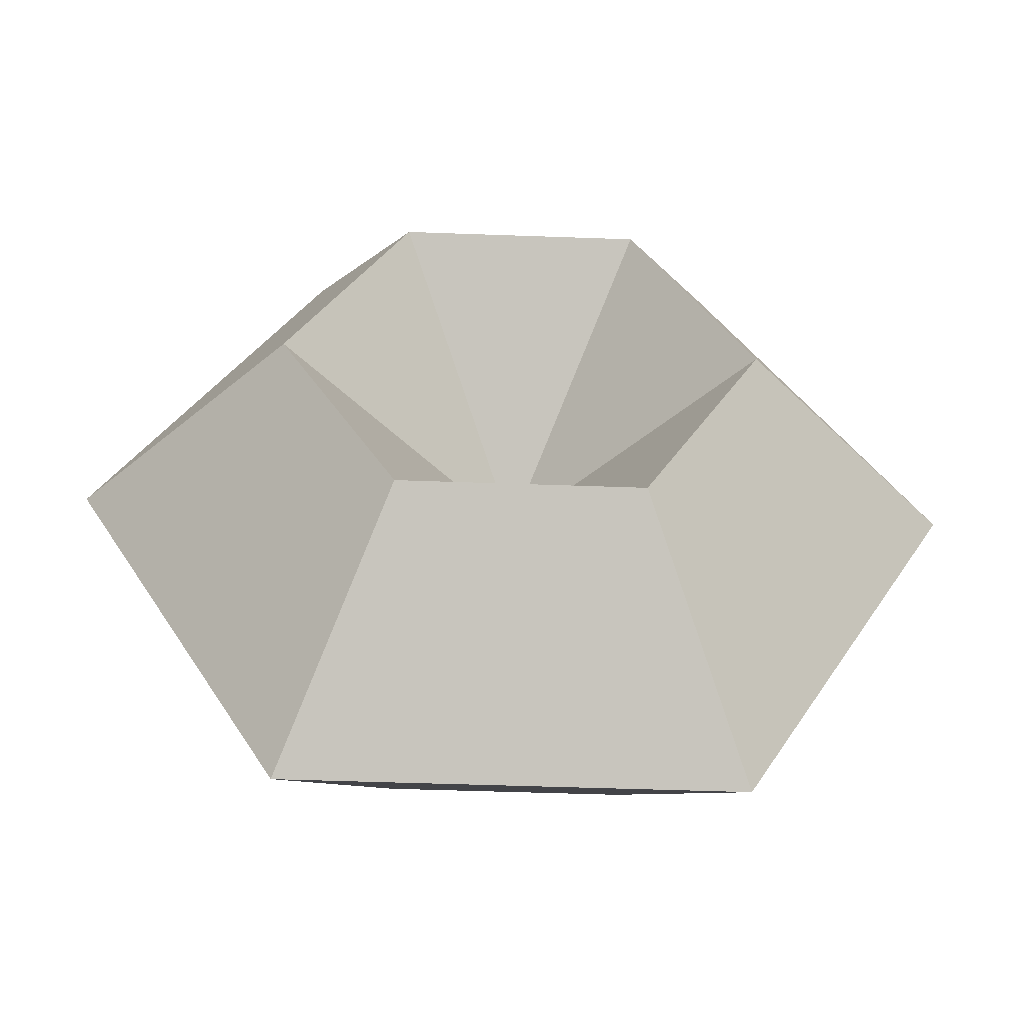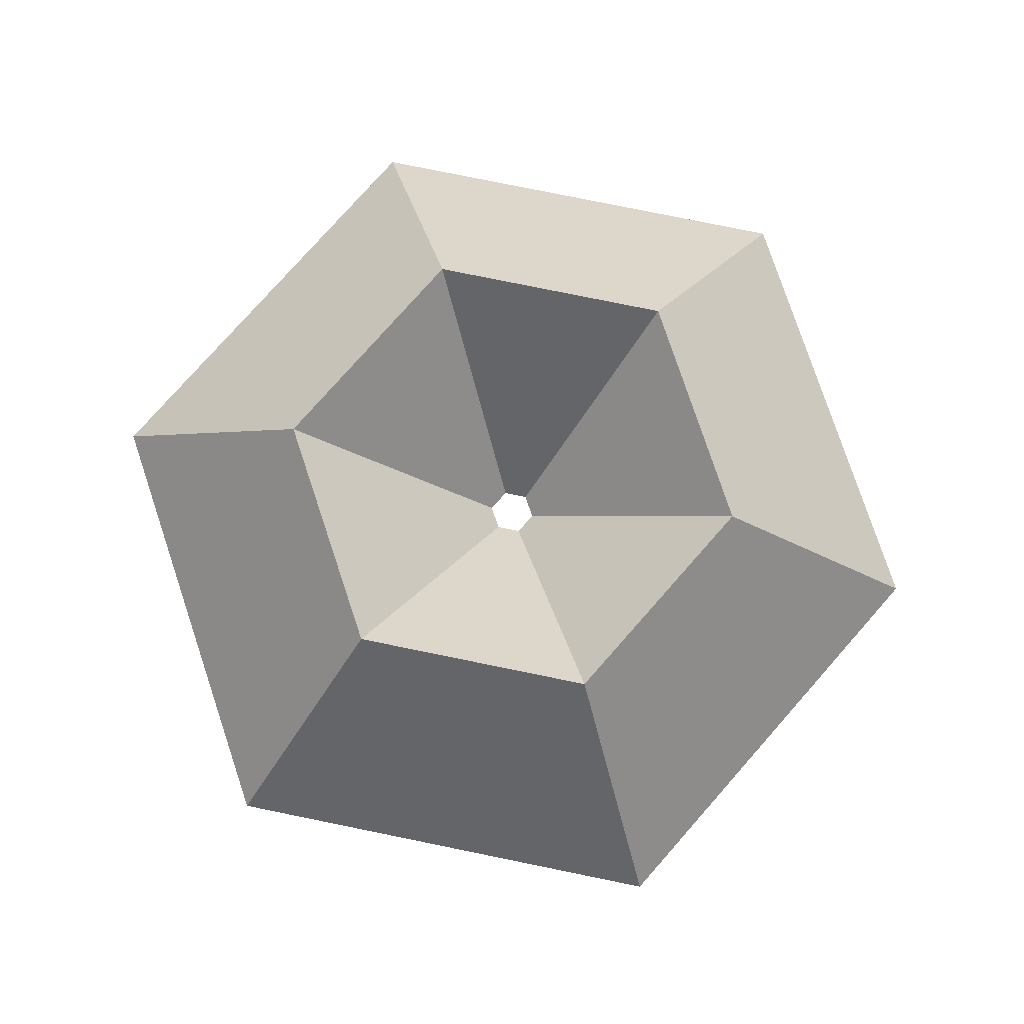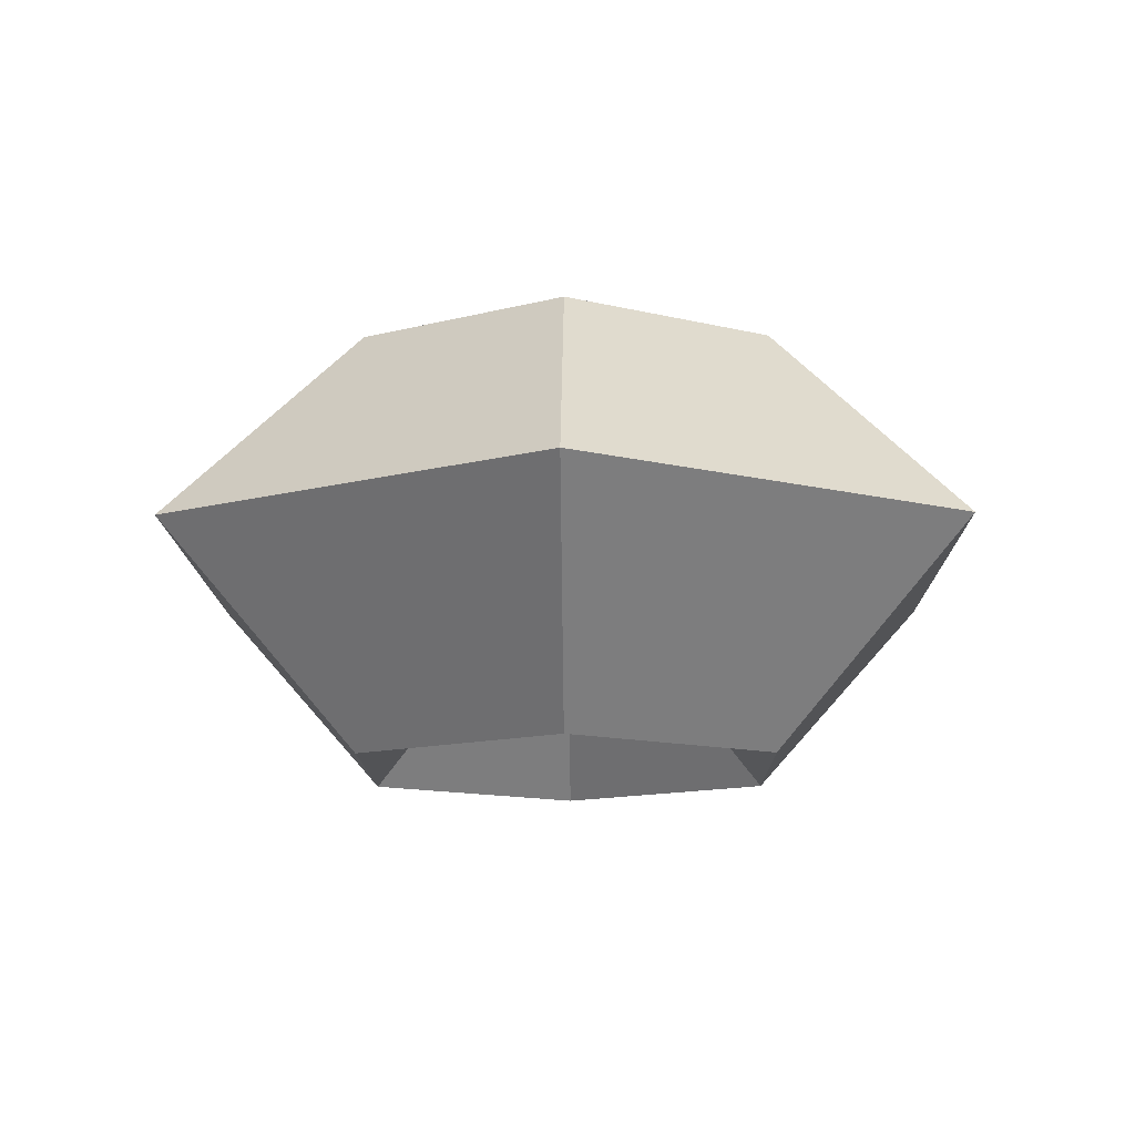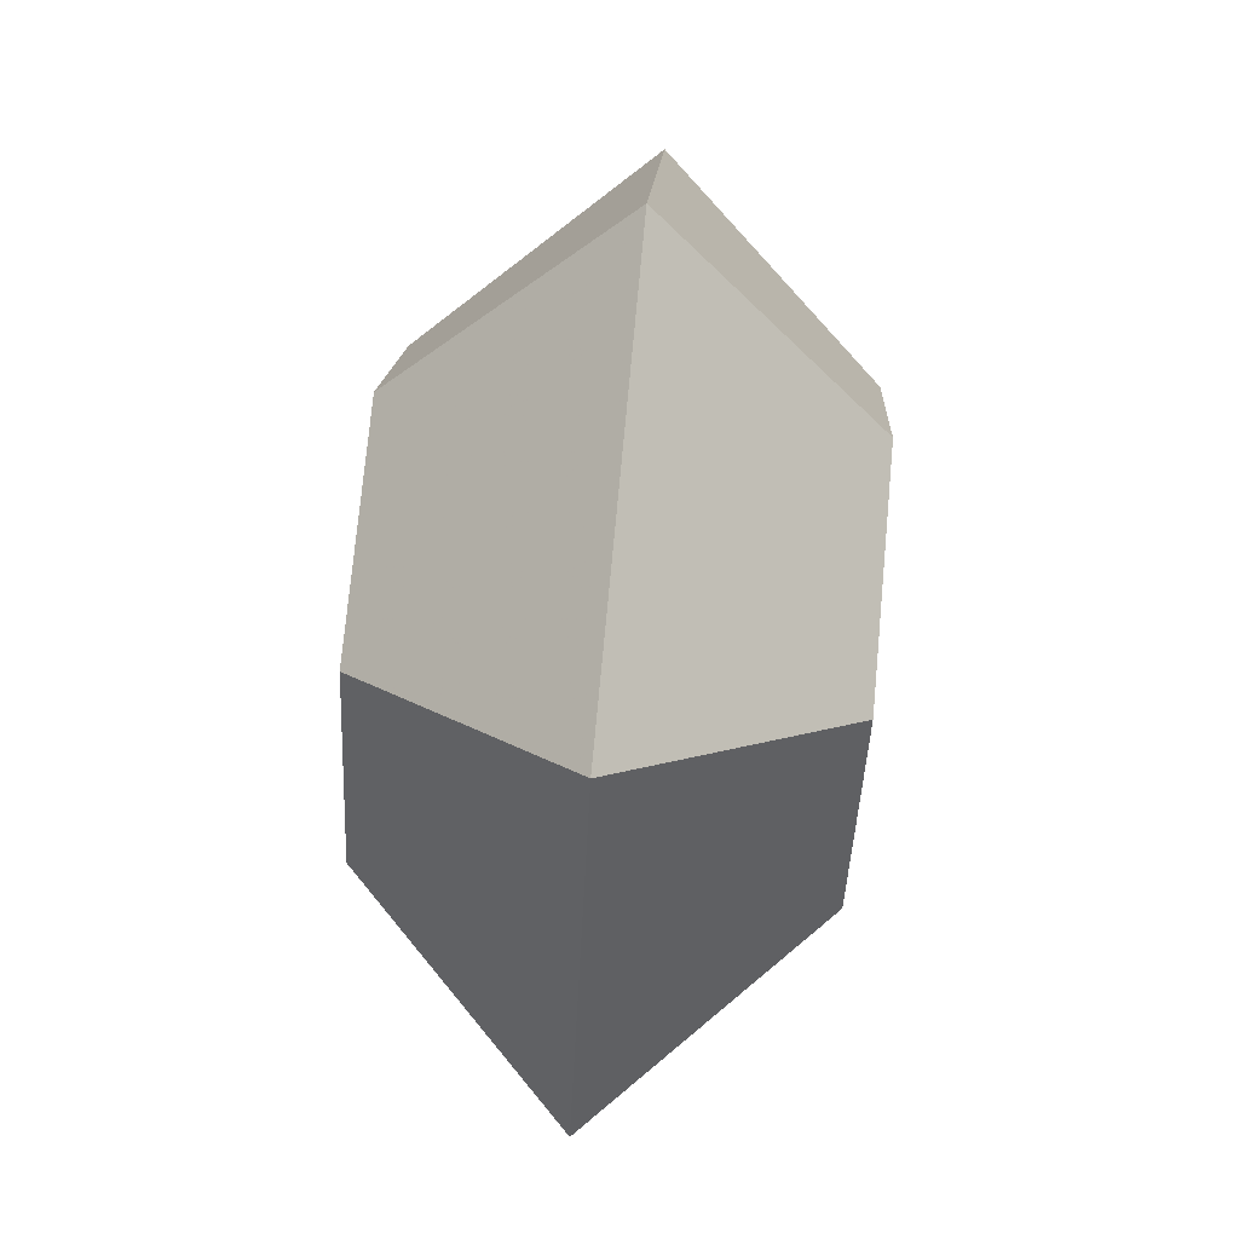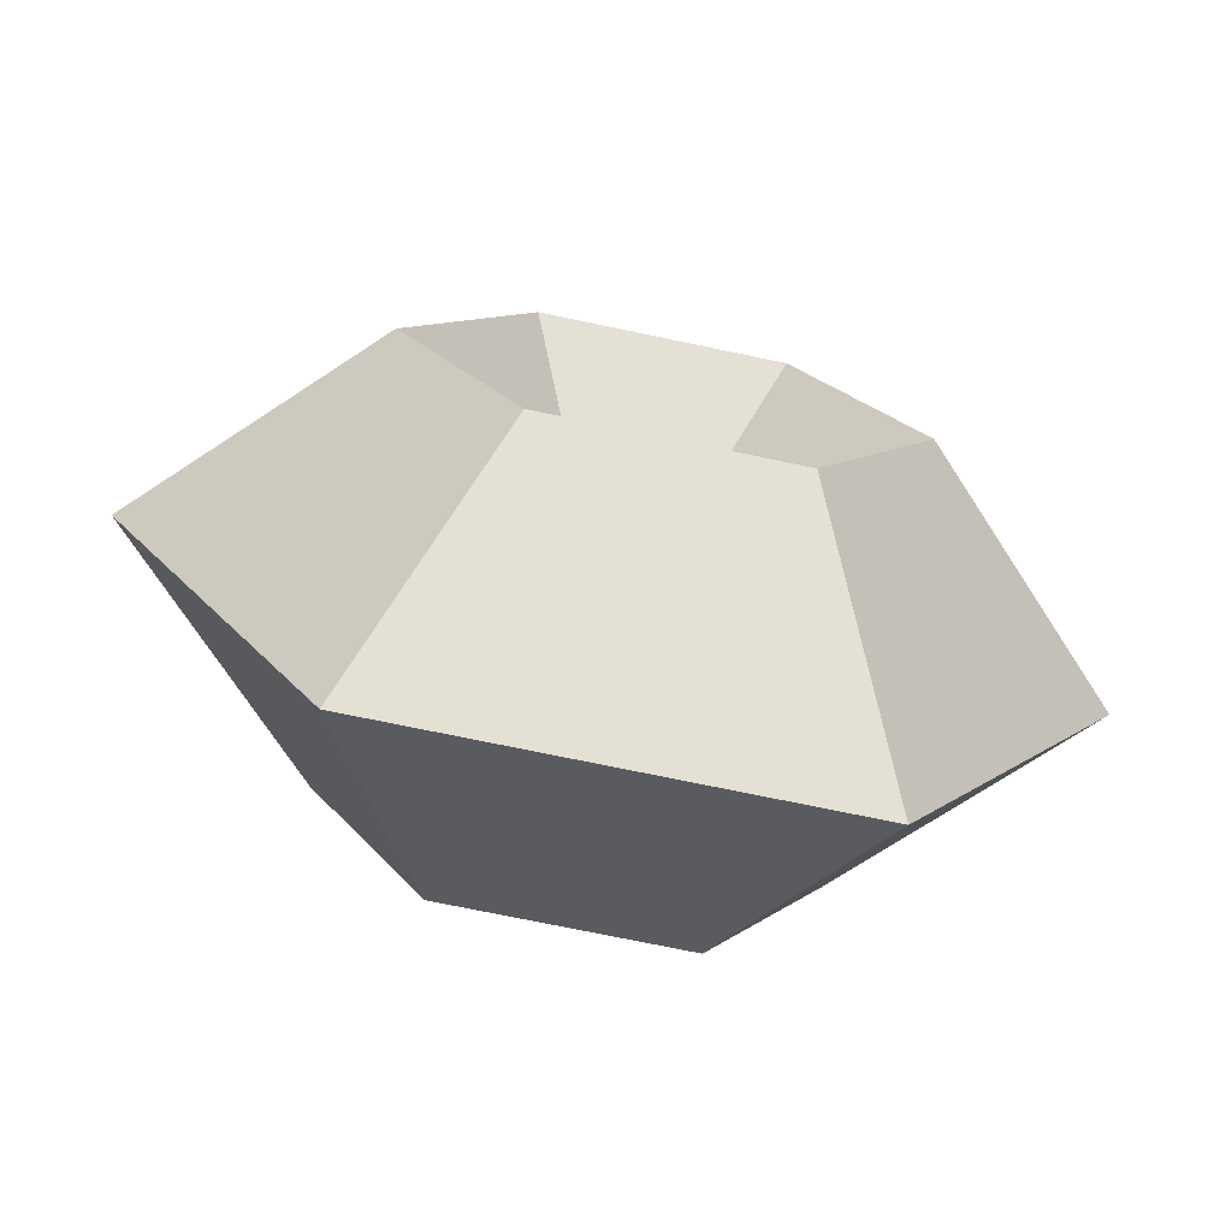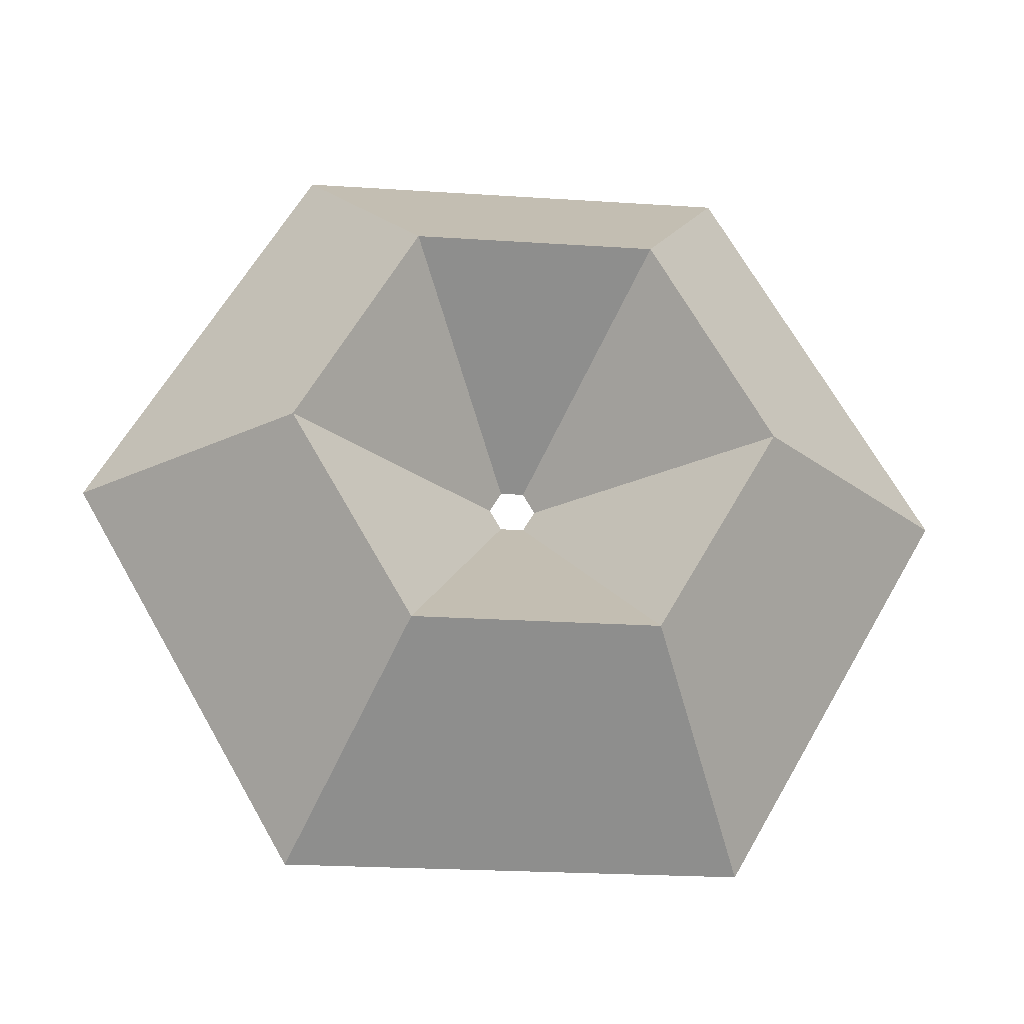
<metadata>
{"format":"obj","ext":"obj","renderer":"f3d","projection":"perspective","resolution":1024,"background":"white","views":[{"elev":-49.0,"azim":-2.3,"up":"+Z"},{"elev":78.7,"azim":-48.5,"up":"+Y"},{"elev":-13.2,"azim":90.8,"up":"+Y"},{"elev":74.9,"azim":-84.7,"up":"+Z"},{"elev":-73.1,"azim":168.2,"up":"+Z"},{"elev":-23.7,"azim":173.7,"up":"+Z"}]}
</metadata>
<code>
o Sphere
v 38 0 0
v 20 18 0
v 2 0 0
v 20 -18 0
v 19 0 -32.91
v 10 18 -17.32
v 1 0 -1.732
v 10 -18 -17.32
v -19 0 -32.91
v -10 18 -17.32
v -1 0 -1.732
v -10 -18 -17.32
v -38 0 -3e-06
v -20 18 -2e-06
v -2 0 -0
v -20 -18 -2e-06
v -19 0 32.91
v -10 18 17.32
v -1 0 1.732
v -10 -18 17.32
v 19 0 32.91
v 10 18 17.32
v 1 0 1.732
v 10 -18 17.32
f 4 8 5 1
f 5 9 10 6
f 12 16 13 9
f 13 17 18 14
f 20 24 21 17
f 21 1 2 22
f 1 5 6 2
f 8 12 9 5
f 9 13 14 10
f 16 20 17 13
f 17 21 22 18
f 24 4 1 21
f 3 7 8 4
f 6 10 11 7
f 11 15 16 12
f 14 18 19 15
f 19 23 24 20
f 22 2 3 23
f 2 6 7 3
f 7 11 12 8
f 10 14 15 11
f 15 19 20 16
f 18 22 23 19
f 23 3 4 24

</code>
